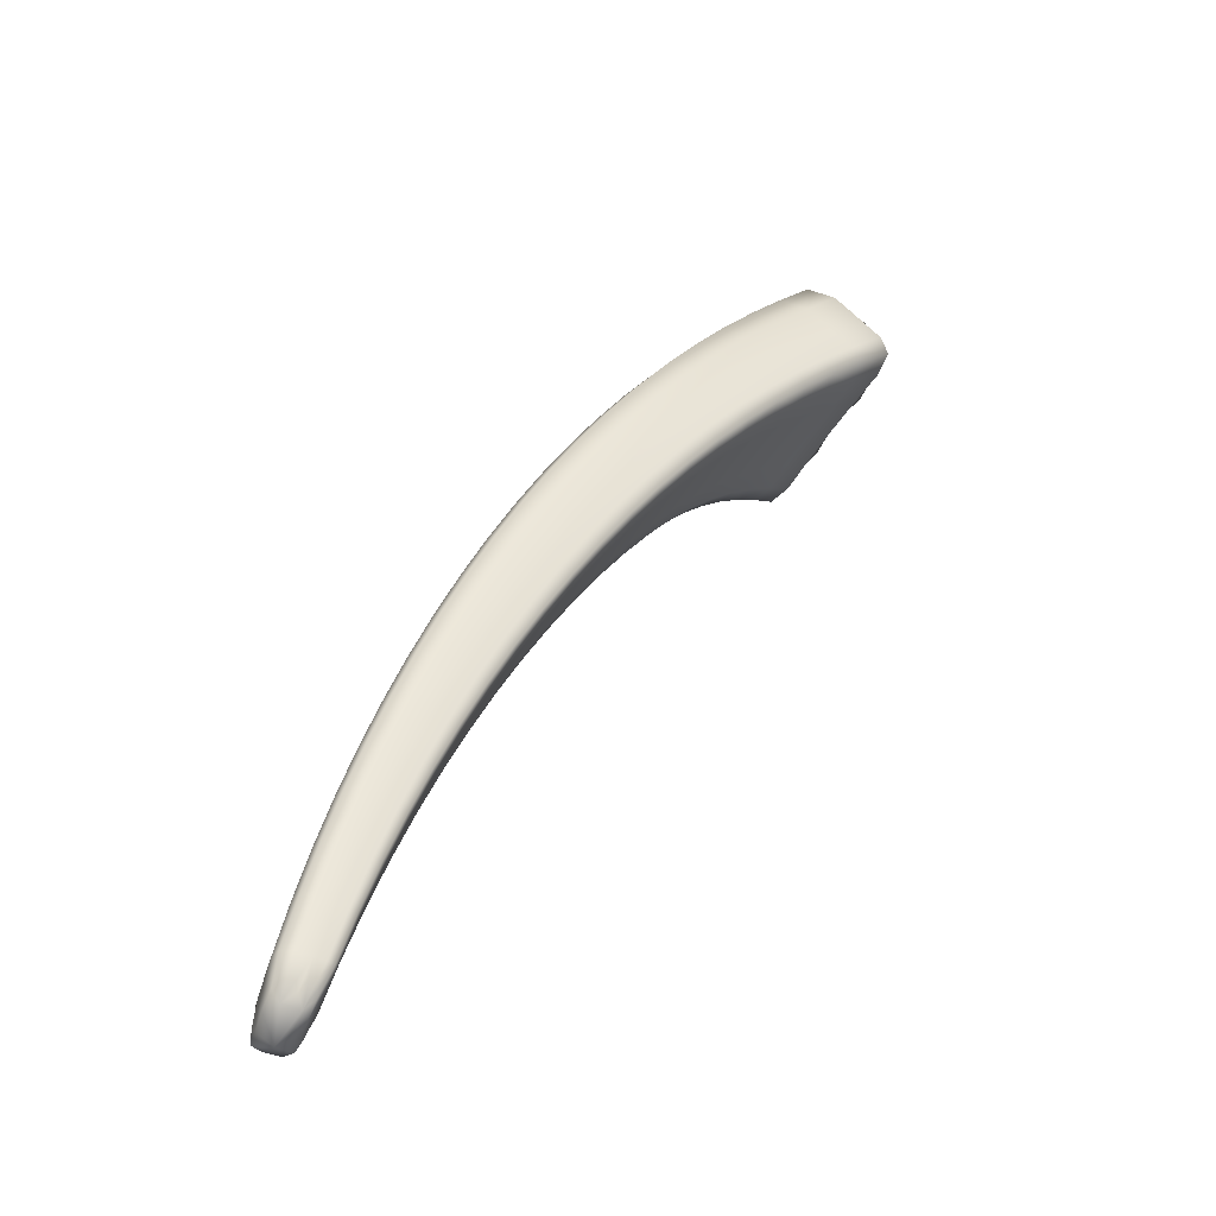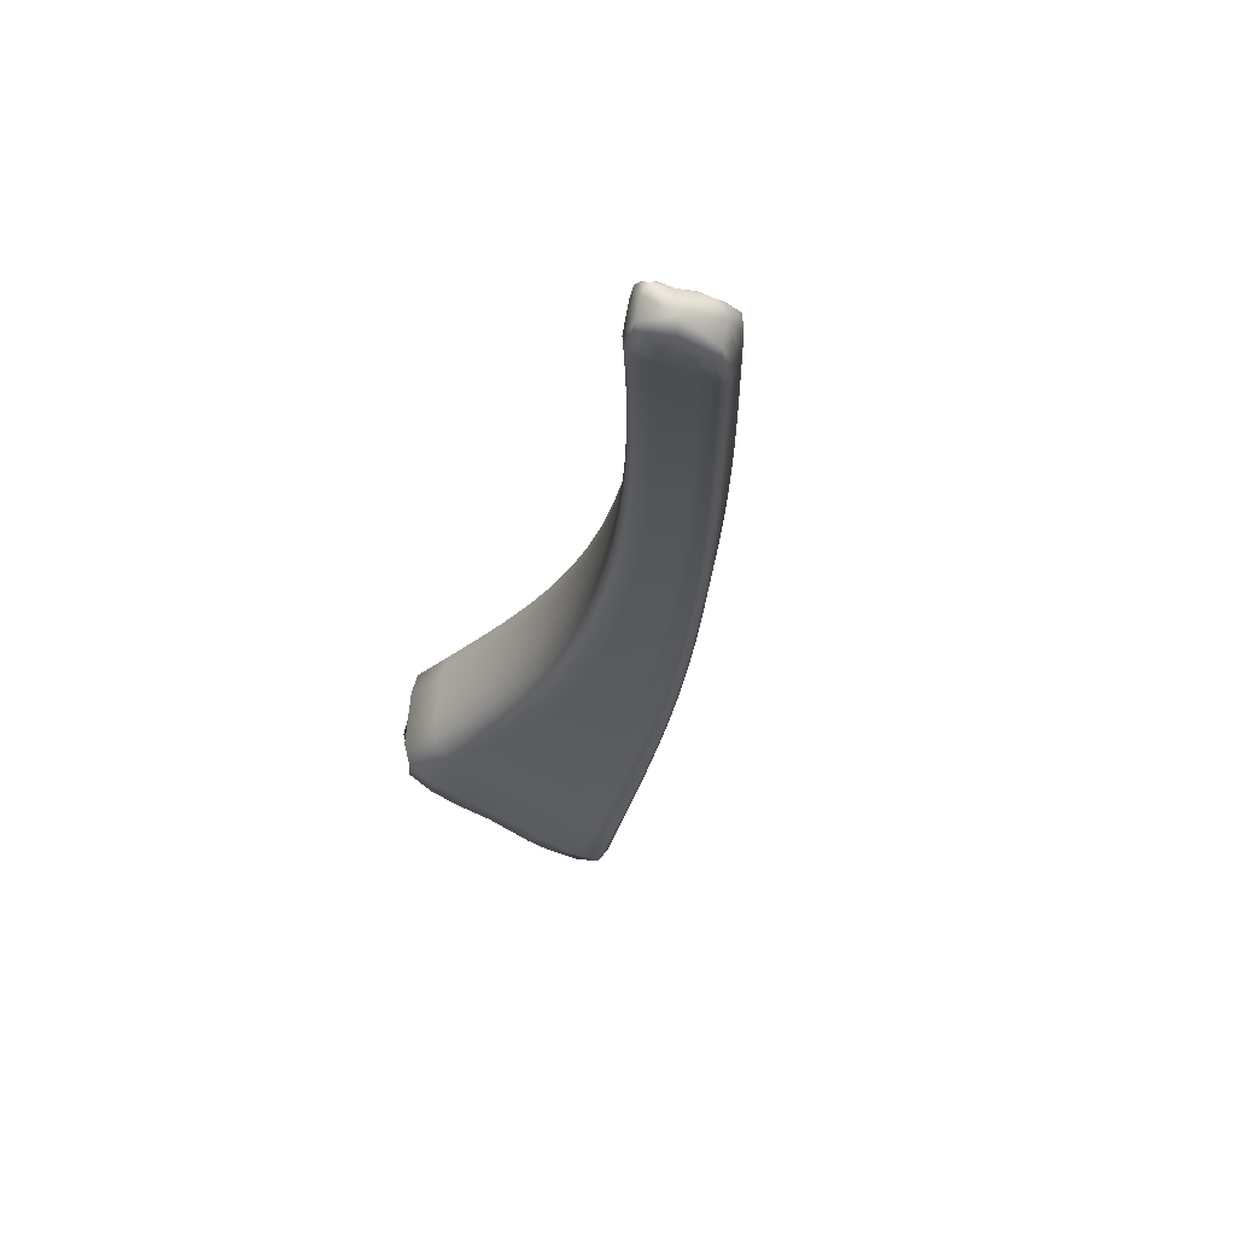
<metadata>
{"format":"obj","ext":"obj","renderer":"f3d","projection":"perspective","resolution":1024,"background":"white","views":[{"elev":28.5,"azim":81.1,"up":"+Y"},{"elev":16.4,"azim":68.0,"up":"+Z"}]}
</metadata>
<code>
v -0.7116 2.473 -1.21
v -4.25 3.415 -3.909
v -2.471 3.251 -2.202
v -2.436 2.808 -2.361
v -0.7446 2.181 -1.276
v -2.329 3.12 -2.479
v -0.6815 2.432 -1.36
v -1.397 2.81 -1.514
v -1.329 2.73 -1.735
v -1.353 2.777 -1.648
v -0.69 2.469 -1.301
v -1.015 2.641 -1.329
v -0.9828 2.616 -1.449
v -0.9667 2.576 -1.527
v -1.766 2.971 -1.722
v -1.676 2.874 -1.964
v -1.708 2.928 -1.868
v -2.382 3.189 -2.369
v -2.124 3.119 -1.952
v -2.051 3.066 -2.109
v -2.009 3.005 -2.213
v -1.426 2.447 -1.642
v -0.6974 2.354 -1.348
v -1.353 2.643 -1.72
v -0.9886 2.488 -1.51
v -0.7239 2.248 -1.313
v -1.395 2.522 -1.681
v -1.025 2.365 -1.47
v -1.051 2.288 -1.432
v -2.352 3.022 -2.459
v -1.702 2.786 -1.95
v -2.034 2.914 -2.197
v -1.781 2.59 -1.871
v -1.746 2.664 -1.911
v -2.397 2.888 -2.41
v -2.08 2.788 -2.155
v -2.117 2.713 -2.112
v -2.576 2.921 -2.094
v -0.774 2.215 -1.135
v -1.494 2.516 -1.43
v -0.7614 2.186 -1.204
v -1.461 2.472 -1.539
v -1.077 2.306 -1.34
v -1.099 2.343 -1.244
v -1.871 2.674 -1.637
v -1.827 2.622 -1.757
v -2.506 2.853 -2.23
v -2.175 2.752 -1.989
v -2.232 2.812 -1.86
v -0.766 2.268 -1.131
v -1.483 2.571 -1.427
v -1.089 2.397 -1.242
v -0.7399 2.378 -1.161
v -1.442 2.697 -1.461
v -1.054 2.525 -1.277
v -2.57 2.986 -2.09
v -1.861 2.731 -1.632
v -2.223 2.871 -1.854
v -1.817 2.858 -1.666
v -2.526 3.128 -2.134
v -2.177 3.003 -1.892
v -4.108 2.557 -3.732
v -3.456 3.507 -3.056
v -3.321 2.851 -3.104
v -3.218 3.329 -3.364
v -2.808 3.363 -2.471
v -2.636 3.215 -2.762
v -2.703 3.293 -2.648
v -3.311 3.426 -3.248
v -3.137 3.45 -2.757
v -3.013 3.374 -2.942
v -2.933 3.287 -3.058
v -3.237 3.182 -3.303
v -2.657 3.107 -2.734
v -2.952 3.162 -3.017
v -2.74 2.869 -2.614
v -2.701 2.958 -2.671
v -3.28 2.976 -3.193
v -2.994 2.99 -2.934
v -3.034 2.887 -2.863
v -3.97 3.257 -4.167
v -3.764 3.53 -3.363
v -3.49 3.34 -3.673
v -3.597 3.446 -3.56
v -4.08 3.379 -4.087
v -4.055 3.525 -3.676
v -3.866 3.442 -3.877
v -3.744 3.325 -3.986
v -3.992 3.042 -4.059
v -3.511 3.162 -3.588
v -3.774 3.112 -3.872
v -3.605 2.756 -3.331
v -3.56 2.912 -3.443
v -4.05 2.746 -3.876
v -3.832 2.807 -3.687
v -3.882 2.613 -3.55
v -3.545 2.992 -2.81
v -2.908 2.994 -2.334
v -2.823 2.919 -2.476
v -3.43 2.904 -2.956
v -3.13 2.939 -2.72
v -3.23 3.022 -2.575
v -3.55 3.091 -2.826
v -2.905 3.067 -2.334
v -3.23 3.105 -2.581
v -2.864 3.225 -2.39
v -3.514 3.314 -2.928
v -3.193 3.29 -2.656
v -4.356 2.661 -3.489
v -3.856 2.898 -3.036
v -3.727 2.806 -3.181
v -4.231 2.574 -3.597
v -4.017 2.658 -3.399
v -4.16 2.751 -3.257
v -4.373 2.821 -3.534
v -3.863 3.017 -3.065
v -4.169 2.895 -3.301
v -3.828 3.291 -3.201
v -4.336 3.145 -3.706
v -4.131 3.231 -3.475
v -4.316 3.265 -3.837
v -4.193 3.517 -3.836
v -4.104 3.411 -3.574
v -4.276 3.192 -3.615
v -2.502 3.205 -2.159
v -2.298 3.187 -2.074
v -2.152 3.075 -1.913
v -2.353 3.068 -2.011
v -2.415 2.835 -2.391
v -2.279 2.764 -2.236
v -2.098 2.739 -2.139
v -2.241 2.842 -2.281
v -2.347 3.154 -2.439
v -2.17 3.065 -2.344
v -2.023 3.036 -2.174
v -2.218 3.13 -2.237
v -1.336 2.755 -1.703
v -1.15 2.654 -1.629
v -0.971 2.598 -1.499
v -1.17 2.697 -1.546
v -1.208 2.726 -1.419
v -1.374 2.804 -1.578
v -0.9978 2.639 -1.387
v -0.8193 2.553 -1.246
v -0.7923 2.533 -1.359
v -0.6653 2.442 -1.235
v -0.7795 2.495 -1.431
v -0.6512 2.417 -1.311
v -1.686 2.902 -1.929
v -1.504 2.803 -1.847
v -1.532 2.853 -1.755
v -1.583 2.892 -1.616
v -1.737 2.96 -1.791
v -2.427 3.233 -2.281
v -2.087 3.105 -2.026
v -1.946 3.046 -1.834
v -1.881 2.999 -1.986
v -1.844 2.941 -2.086
v -1.241 2.369 -1.535
v -1.039 2.316 -1.454
v -1.212 2.445 -1.573
v -1.411 2.474 -1.666
v -1.337 2.693 -1.736
v -1.173 2.567 -1.612
v -0.9739 2.538 -1.526
v -0.6542 2.374 -1.328
v -0.7998 2.407 -1.413
v -1.374 2.582 -1.7
v -1.007 2.426 -1.489
v -0.6752 2.287 -1.299
v -0.8328 2.282 -1.372
v -0.8568 2.204 -1.335
v -0.6959 2.202 -1.272
v -2.333 3.077 -2.48
v -2.195 2.971 -2.326
v -2.015 2.965 -2.215
v -1.53 2.716 -1.832
v -1.683 2.836 -1.966
v -1.87 2.852 -2.071
v -1.606 2.521 -1.755
v -1.573 2.595 -1.794
v -1.764 2.616 -1.896
v -1.724 2.725 -1.93
v -2.375 2.955 -2.434
v -2.057 2.851 -2.176
v -1.915 2.729 -2.031
v -1.951 2.655 -1.99
v -2.546 2.888 -2.152
v -2.406 2.87 -1.975
v -2.208 2.782 -1.915
v -2.342 2.806 -2.109
v -1.299 2.431 -1.334
v -1.09 2.324 -1.285
v -1.271 2.391 -1.437
v -1.48 2.494 -1.477
v -1.443 2.451 -1.597
v -1.064 2.289 -1.391
v -0.7102 2.18 -1.229
v -0.8776 2.219 -1.248
v -0.896 2.252 -1.159
v -0.7238 2.201 -1.158
v -1.685 2.598 -1.531
v -1.646 2.55 -1.645
v -1.853 2.649 -1.688
v -1.802 2.598 -1.821
v -2.467 2.82 -2.304
v -2.144 2.723 -2.058
v -2.003 2.69 -1.871
v -2.053 2.746 -1.747
v -1.034 2.595 -1.297
v -1.25 2.613 -1.366
v -1.42 2.766 -1.48
v -1.494 2.538 -1.418
v -1.288 2.486 -1.332
v -1.099 2.364 -1.234
v -0.7272 2.229 -1.125
v -0.8863 2.306 -1.159
v -1.465 2.628 -1.442
v -1.073 2.455 -1.258
v -0.7111 2.298 -1.144
v -0.8538 2.436 -1.194
v -0.6864 2.405 -1.173
v -2.581 2.948 -2.079
v -2.398 2.932 -1.971
v -2.235 2.836 -1.845
v -1.674 2.653 -1.527
v -1.872 2.697 -1.623
v -2.044 2.804 -1.741
v -1.631 2.78 -1.561
v -1.792 2.928 -1.686
v -1.841 2.789 -1.647
v -2.55 3.05 -2.109
v -2.202 2.931 -1.871
v -1.999 2.933 -1.777
v -4.115 2.653 -3.823
v -4.017 2.53 -3.66
v -3.852 2.684 -3.615
v -3.963 2.745 -3.809
v -3.296 2.894 -3.15
v -3.178 2.876 -2.985
v -3.011 2.922 -2.903
v -3.138 2.99 -3.064
v -3.252 3.378 -3.324
v -3.077 3.312 -3.21
v -2.962 3.33 -3.017
v -3.163 3.403 -3.094
v -2.66 3.254 -2.72
v -2.484 3.17 -2.618
v -2.544 3.244 -2.506
v -2.641 3.309 -2.334
v -2.757 3.343 -2.556
v -3.298 3.483 -2.906
v -3.387 3.486 -3.151
v -3.077 3.429 -2.847
v -2.974 3.41 -2.612
v -2.859 3.336 -2.793
v -2.786 3.254 -2.908
v -3.218 3.264 -3.349
v -3.095 3.177 -3.16
v -2.934 3.231 -3.051
v -2.506 3.068 -2.595
v -2.639 3.167 -2.76
v -2.806 3.138 -2.874
v -2.59 2.843 -2.487
v -2.551 2.927 -2.54
v -2.718 2.899 -2.648
v -2.68 3.032 -2.702
v -3.259 3.079 -3.247
v -2.973 3.076 -2.975
v -2.849 2.979 -2.803
v -2.888 2.884 -2.739
v -4.053 3.266 -4.134
v -3.864 3.311 -4.144
v -3.788 3.387 -3.954
v -3.992 3.433 -4.038
v -3.529 3.395 -3.637
v -3.355 3.338 -3.518
v -3.456 3.44 -3.403
v -3.611 3.523 -3.209
v -3.685 3.512 -3.463
v -4.199 3.361 -4.005
v -3.965 3.511 -3.781
v -3.911 3.531 -3.519
v -3.734 3.446 -3.718
v -3.619 3.335 -3.829
v -4.02 3.137 -4.121
v -3.899 3.079 -4.016
v -3.747 3.233 -3.95
v -3.375 3.176 -3.446
v -3.49 3.263 -3.649
v -3.644 3.14 -3.73
v -3.464 2.81 -3.219
v -3.421 2.95 -3.319
v -3.577 2.811 -3.387
v -3.537 3.037 -3.514
v -4.072 2.895 -3.968
v -3.804 2.96 -3.778
v -3.697 2.863 -3.565
v -3.744 2.689 -3.441
v -3.171 3.391 -2.699
v -3.355 3.308 -2.792
v -3.494 3.434 -2.986
v -3.496 2.948 -2.871
v -3.388 3.015 -2.693
v -3.187 2.982 -2.636
v -3.281 2.929 -2.84
v -2.666 2.891 -2.353
v -2.872 2.957 -2.394
v -2.744 2.963 -2.213
v -2.777 2.882 -2.553
v -3.369 2.863 -3.037
v -3.076 2.9 -2.799
v -2.977 2.935 -2.599
v -3.07 3.015 -2.454
v -3.558 3.032 -2.801
v -3.391 3.105 -2.704
v -3.24 3.056 -2.562
v -2.916 3.025 -2.319
v -2.739 3.031 -2.211
v -3.069 3.092 -2.457
v -2.696 3.18 -2.26
v -2.841 3.312 -2.421
v -2.886 3.139 -2.359
v -3.534 3.192 -2.872
v -3.214 3.189 -2.615
v -3.029 3.263 -2.522
v -4.316 2.655 -3.593
v -4.308 2.666 -3.369
v -4.098 2.702 -3.315
v -4.158 2.572 -3.508
v -3.701 2.952 -2.924
v -3.579 2.862 -3.07
v -3.8 2.851 -3.096
v -3.658 2.764 -3.261
v -4.189 2.589 -3.712
v -3.941 2.616 -3.478
v -3.873 2.737 -3.29
v -4.009 2.83 -3.147
v -4.379 2.74 -3.556
v -4.318 2.823 -3.421
v -4.177 2.806 -3.257
v -3.707 3.061 -2.947
v -3.871 2.944 -3.031
v -4.017 2.961 -3.183
v -3.672 3.308 -3.064
v -3.806 3.439 -3.278
v -3.848 3.142 -3.126
v -4.358 2.95 -3.665
v -4.153 3.048 -3.379
v -3.981 3.264 -3.337
v -4.247 3.39 -3.725
v -2.328 3.143 -2.033
v -2.259 2.79 -2.264
v -2.186 3.097 -2.304
v -1.155 2.678 -1.598
v -1.188 2.723 -1.479
v -0.8046 2.553 -1.3
v -0.7827 2.517 -1.405
v -1.513 2.83 -1.813
v -1.557 2.884 -1.682
v -2.259 3.171 -2.151
v -1.913 3.034 -1.906
v -1.856 2.971 -2.049
v -1.227 2.396 -1.558
v -1.157 2.617 -1.629
v -0.7863 2.458 -1.43
v -1.193 2.506 -1.592
v -0.8163 2.345 -1.392
v -0.8458 2.233 -1.356
v -2.176 3.023 -2.345
v -1.512 2.766 -1.849
v -1.851 2.902 -2.088
v -1.59 2.547 -1.779
v -1.551 2.655 -1.813
v -2.218 2.906 -2.304
v -1.893 2.79 -2.051
v -1.933 2.68 -2.016
v -2.379 2.839 -2.033
v -1.288 2.411 -1.378
v -1.256 2.372 -1.492
v -0.8672 2.204 -1.297
v -0.8887 2.234 -1.197
v -1.669 2.574 -1.58
v -1.625 2.527 -1.707
v -2.308 2.775 -2.18
v -1.975 2.663 -1.938
v -2.032 2.719 -1.8
v -1.229 2.682 -1.386
v -1.298 2.452 -1.323
v -0.8948 2.272 -1.15
v -1.271 2.543 -1.347
v -0.8716 2.365 -1.175
v -0.836 2.506 -1.214
v -2.41 2.896 -1.961
v -1.685 2.62 -1.518
v -2.055 2.77 -1.732
v -1.608 2.849 -1.58
v -1.655 2.71 -1.542
v -2.378 2.994 -1.989
v -2.023 2.862 -1.757
v -1.974 3.004 -1.797
v -3.985 2.609 -3.73
v -3.154 2.915 -3.028
v -3.108 3.358 -3.17
v -2.505 3.207 -2.577
v -2.593 3.29 -2.416
v -3.234 3.461 -2.998
v -2.919 3.389 -2.699
v -2.812 3.295 -2.867
v -3.077 3.252 -3.2
v -2.488 3.125 -2.618
v -2.788 3.203 -2.904
v -2.568 2.871 -2.519
v -2.529 2.997 -2.567
v -3.117 3.083 -3.111
v -2.828 3.059 -2.838
v -2.866 2.916 -2.776
v -3.91 3.377 -4.114
v -3.392 3.39 -3.48
v -3.538 3.503 -3.306
v -4.097 3.505 -3.943
v -3.827 3.514 -3.621
v -3.661 3.393 -3.795
v -3.868 3.212 -4.102
v -3.355 3.267 -3.499
v -3.62 3.251 -3.799
v -3.438 2.859 -3.27
v -3.399 3.063 -3.381
v -3.933 2.913 -3.911
v -3.672 3.002 -3.646
v -3.716 2.752 -3.501
v -3.334 3.417 -2.841
v -3.342 2.973 -2.755
v -2.711 2.928 -2.273
v -2.624 2.856 -2.428
v -3.223 2.889 -2.919
v -2.928 2.897 -2.677
v -3.03 2.976 -2.516
v -3.4 3.052 -2.682
v -2.75 2.991 -2.198
v -3.079 3.047 -2.441
v -2.672 3.262 -2.288
v -2.72 3.098 -2.233
v -3.375 3.197 -2.743
v -3.051 3.169 -2.486
v -3.007 3.355 -2.559
v -4.243 2.616 -3.425
v -3.649 2.907 -2.985
v -3.514 2.82 -3.15
v -4.078 2.53 -3.586
v -3.8 2.695 -3.37
v -3.95 2.782 -3.205
v -4.326 2.725 -3.371
v -3.716 2.996 -2.917
v -4.025 2.88 -3.144
v -3.651 3.441 -3.131
v -3.692 3.173 -2.999
v -4.301 2.991 -3.507
v -4.002 3.099 -3.252
v -3.957 3.428 -3.425
v -4.239 2.942 -3.873
v -0.6397 2.282 -1.206
f 121 351 122 2
f 122 351 123 86
f 123 351 124 120
f 124 351 121 119
f 125 352 126 3
f 126 352 127 19
f 127 352 128 61
f 128 352 125 60
f 129 353 130 4
f 130 353 131 37
f 131 353 132 36
f 132 353 129 35
f 133 354 134 6
f 134 354 135 21
f 135 354 136 20
f 136 354 133 18
f 137 355 138 9
f 138 355 139 14
f 139 355 140 13
f 140 355 137 10
f 141 356 142 8
f 142 356 140 10
f 140 356 143 13
f 143 356 141 12
f 144 357 143 12
f 143 357 145 13
f 145 357 146 11
f 146 357 144 1
f 147 358 148 7
f 148 358 145 11
f 145 358 139 13
f 139 358 147 14
f 149 359 150 16
f 150 359 137 9
f 137 359 151 10
f 151 359 149 17
f 152 360 153 15
f 153 360 151 17
f 151 360 142 10
f 142 360 152 8
f 126 361 154 3
f 154 361 136 18
f 136 361 155 20
f 155 361 126 19
f 156 362 155 19
f 155 362 157 20
f 157 362 153 17
f 153 362 156 15
f 158 363 149 16
f 149 363 157 17
f 157 363 135 20
f 135 363 158 21
f 159 364 160 29
f 160 364 161 28
f 161 364 162 27
f 162 364 159 22
f 138 365 163 9
f 163 365 164 24
f 164 365 165 25
f 165 365 138 14
f 166 366 147 7
f 147 366 165 14
f 165 366 167 25
f 167 366 166 23
f 164 367 168 24
f 168 367 161 27
f 161 367 169 28
f 169 367 164 25
f 170 368 167 23
f 167 368 169 25
f 169 368 171 28
f 171 368 170 26
f 172 369 173 5
f 173 369 171 26
f 171 369 160 28
f 160 369 172 29
f 174 370 175 30
f 175 370 176 32
f 176 370 134 21
f 134 370 174 6
f 177 371 163 24
f 163 371 150 9
f 150 371 178 16
f 178 371 177 31
f 179 372 178 31
f 178 372 158 16
f 158 372 176 21
f 176 372 179 32
f 180 373 162 22
f 162 373 181 27
f 181 373 182 34
f 182 373 180 33
f 168 374 177 24
f 177 374 183 31
f 183 374 181 34
f 181 374 168 27
f 184 375 132 35
f 132 375 185 36
f 185 375 175 32
f 175 375 184 30
f 186 376 183 34
f 183 376 179 31
f 179 376 185 32
f 185 376 186 36
f 187 377 182 33
f 182 377 186 34
f 186 377 131 36
f 131 377 187 37
f 188 378 189 38
f 189 378 190 49
f 190 378 191 48
f 191 378 188 47
f 192 379 193 44
f 193 379 194 43
f 194 379 195 42
f 195 379 192 40
f 159 380 196 22
f 196 380 194 42
f 194 380 197 43
f 197 380 159 29
f 198 381 172 5
f 172 381 197 29
f 197 381 199 43
f 199 381 198 41
f 200 382 201 39
f 201 382 199 41
f 199 382 193 43
f 193 382 200 44
f 202 383 195 40
f 195 383 203 42
f 203 383 204 46
f 204 383 202 45
f 196 384 180 22
f 180 384 205 33
f 205 384 203 46
f 203 384 196 42
f 206 385 191 47
f 191 385 207 48
f 207 385 130 37
f 130 385 206 4
f 208 386 205 46
f 205 386 187 33
f 187 386 207 37
f 207 386 208 48
f 209 387 204 45
f 204 387 208 46
f 208 387 190 48
f 190 387 209 49
f 141 388 210 12
f 210 388 211 55
f 211 388 212 54
f 212 388 141 8
f 192 389 213 40
f 213 389 214 51
f 214 389 215 52
f 215 389 192 44
f 216 390 200 39
f 200 390 215 44
f 215 390 217 52
f 217 390 216 50
f 214 391 218 51
f 218 391 211 54
f 211 391 219 55
f 219 391 214 52
f 220 392 217 50
f 217 392 219 52
f 219 392 221 55
f 221 392 220 53
f 144 393 222 1
f 222 393 221 53
f 221 393 210 55
f 210 393 144 12
f 223 394 224 56
f 224 394 225 58
f 225 394 189 49
f 189 394 223 38
f 226 395 213 51
f 213 395 202 40
f 202 395 227 45
f 227 395 226 57
f 228 396 227 57
f 227 396 209 45
f 209 396 225 49
f 225 396 228 58
f 152 397 212 8
f 212 397 229 54
f 229 397 230 59
f 230 397 152 15
f 218 398 226 51
f 226 398 231 57
f 231 398 229 59
f 229 398 218 54
f 232 399 128 60
f 128 399 233 61
f 233 399 224 58
f 224 399 232 56
f 234 400 231 59
f 231 400 228 57
f 228 400 233 58
f 233 400 234 61
f 156 401 230 15
f 230 401 234 59
f 234 401 127 61
f 127 401 156 19
f 235 402 236 62
f 236 402 237 96
f 237 402 238 95
f 238 402 235 94
f 239 403 240 64
f 240 403 241 80
f 241 403 242 79
f 242 403 239 78
f 243 404 244 65
f 244 404 245 72
f 245 404 246 71
f 246 404 243 69
f 247 405 248 67
f 248 405 133 6
f 133 405 249 18
f 249 405 247 68
f 250 406 251 66
f 251 406 249 68
f 249 406 154 18
f 154 406 250 3
f 252 407 253 63
f 253 407 246 69
f 246 407 254 71
f 254 407 252 70
f 255 408 254 70
f 254 408 256 71
f 256 408 251 68
f 251 408 255 66
f 257 409 247 67
f 247 409 256 68
f 256 409 245 71
f 245 409 257 72
f 258 410 259 73
f 259 410 260 75
f 260 410 244 72
f 244 410 258 65
f 261 411 174 30
f 174 411 248 6
f 248 411 262 67
f 262 411 261 74
f 263 412 262 74
f 262 412 257 67
f 257 412 260 72
f 260 412 263 75
f 264 413 129 4
f 129 413 265 35
f 265 413 266 77
f 266 413 264 76
f 184 414 261 30
f 261 414 267 74
f 267 414 265 77
f 265 414 184 35
f 268 415 242 78
f 242 415 269 79
f 269 415 259 75
f 259 415 268 73
f 270 416 267 77
f 267 416 263 74
f 263 416 269 75
f 269 416 270 79
f 271 417 266 76
f 266 417 270 77
f 270 417 241 79
f 241 417 271 80
f 272 418 273 81
f 273 418 274 88
f 274 418 275 87
f 275 418 272 85
f 276 419 277 83
f 277 419 243 65
f 243 419 278 69
f 278 419 276 84
f 279 420 280 82
f 280 420 278 84
f 278 420 253 69
f 253 420 279 63
f 122 421 281 2
f 281 421 275 85
f 275 421 282 87
f 282 421 122 86
f 283 422 282 86
f 282 422 284 87
f 284 422 280 84
f 280 422 283 82
f 285 423 276 83
f 276 423 284 84
f 284 423 274 87
f 274 423 285 88
f 286 424 287 89
f 287 424 288 91
f 288 424 273 88
f 273 424 286 81
f 289 425 258 73
f 258 425 277 65
f 277 425 290 83
f 290 425 289 90
f 291 426 290 90
f 290 426 285 83
f 285 426 288 88
f 288 426 291 91
f 292 427 239 64
f 239 427 293 78
f 293 427 294 93
f 294 427 292 92
f 268 428 289 73
f 289 428 295 90
f 295 428 293 93
f 293 428 268 78
f 296 429 238 94
f 238 429 297 95
f 297 429 287 91
f 287 429 296 89
f 298 430 295 93
f 295 430 291 90
f 291 430 297 91
f 297 430 298 95
f 299 431 294 92
f 294 431 298 93
f 298 431 237 95
f 237 431 299 96
f 252 432 300 70
f 300 432 301 108
f 301 432 302 107
f 302 432 252 63
f 303 433 304 97
f 304 433 305 102
f 305 433 306 101
f 306 433 303 100
f 188 434 307 47
f 307 434 308 99
f 308 434 309 98
f 309 434 188 38
f 206 435 264 4
f 264 435 310 76
f 310 435 307 99
f 307 435 206 47
f 240 436 311 64
f 311 436 306 100
f 306 436 312 101
f 312 436 240 80
f 271 437 312 80
f 312 437 313 101
f 313 437 310 99
f 310 437 271 76
f 314 438 308 98
f 308 438 313 99
f 313 438 305 101
f 305 438 314 102
f 304 439 315 97
f 315 439 316 103
f 316 439 317 105
f 317 439 304 102
f 223 440 309 38
f 309 440 318 98
f 318 440 319 104
f 319 440 223 56
f 314 441 317 102
f 317 441 320 105
f 320 441 318 104
f 318 441 314 98
f 250 442 125 3
f 125 442 321 60
f 321 442 322 106
f 322 442 250 66
f 232 443 319 56
f 319 443 323 104
f 323 443 321 106
f 321 443 232 60
f 316 444 324 103
f 324 444 301 107
f 301 444 325 108
f 325 444 316 105
f 323 445 320 104
f 320 445 325 105
f 325 445 326 108
f 326 445 323 106
f 255 446 322 66
f 322 446 326 106
f 326 446 300 108
f 300 446 255 70
f 327 447 328 109
f 328 447 329 114
f 329 447 330 113
f 330 447 327 112
f 331 448 303 97
f 303 448 332 100
f 332 448 333 111
f 333 448 331 110
f 311 449 292 64
f 292 449 334 92
f 334 449 332 111
f 332 449 311 100
f 335 450 330 112
f 330 450 336 113
f 336 450 236 96
f 236 450 335 62
f 337 451 334 111
f 334 451 299 92
f 299 451 336 96
f 336 451 337 113
f 338 452 333 110
f 333 452 337 111
f 337 452 329 113
f 329 452 338 114
f 339 453 340 115
f 340 453 341 117
f 341 453 328 114
f 328 453 339 109
f 342 454 315 103
f 315 454 331 97
f 331 454 343 110
f 343 454 342 116
f 344 455 343 116
f 343 455 338 110
f 338 455 341 114
f 341 455 344 117
f 279 456 302 63
f 302 456 345 107
f 345 456 346 118
f 346 456 279 82
f 324 457 342 103
f 342 457 347 116
f 347 457 345 118
f 345 457 324 107
f 348 458 124 119
f 124 458 349 120
f 349 458 340 117
f 340 458 348 115
f 350 459 347 118
f 347 459 344 116
f 344 459 349 117
f 349 459 350 120
f 283 460 346 82
f 346 460 350 118
f 350 460 123 120
f 123 460 283 86
f 121 461 348 119
f 348 461 339 115
f 339 461 327 109
f 327 461 335 112
f 335 461 235 62
f 235 461 296 94
f 296 461 286 89
f 286 461 272 81
f 272 461 281 85
f 281 461 121 2
f 146 462 148 11
f 148 462 166 7
f 166 462 170 23
f 170 462 173 26
f 173 462 198 5
f 198 462 201 41
f 201 462 216 39
f 216 462 220 50
f 220 462 222 53
f 222 462 146 1

</code>
